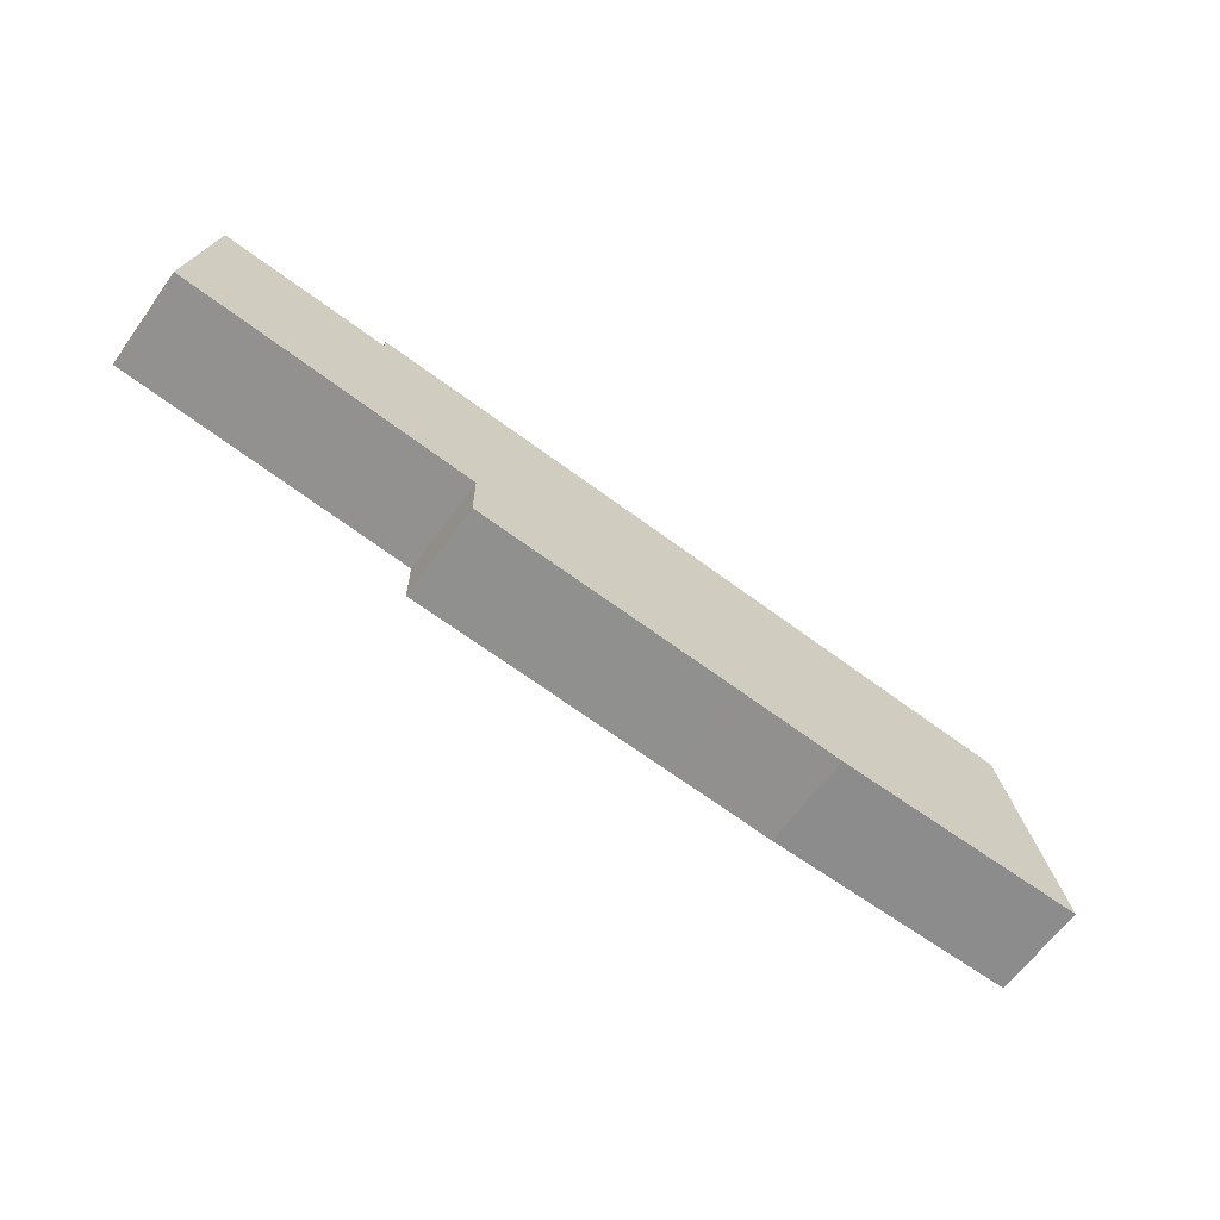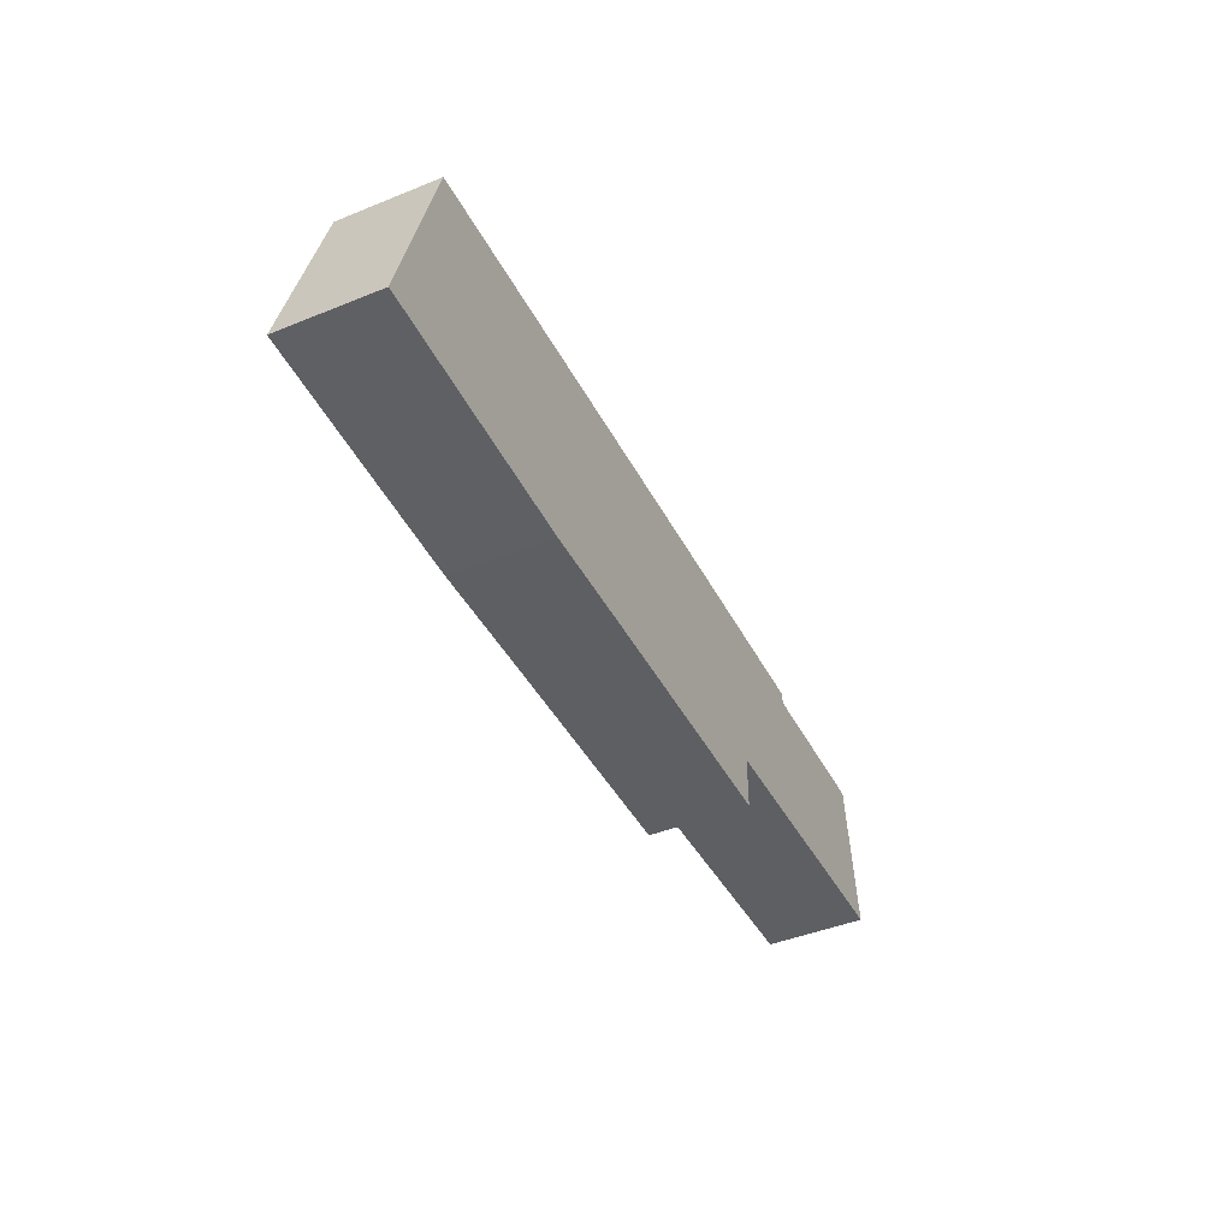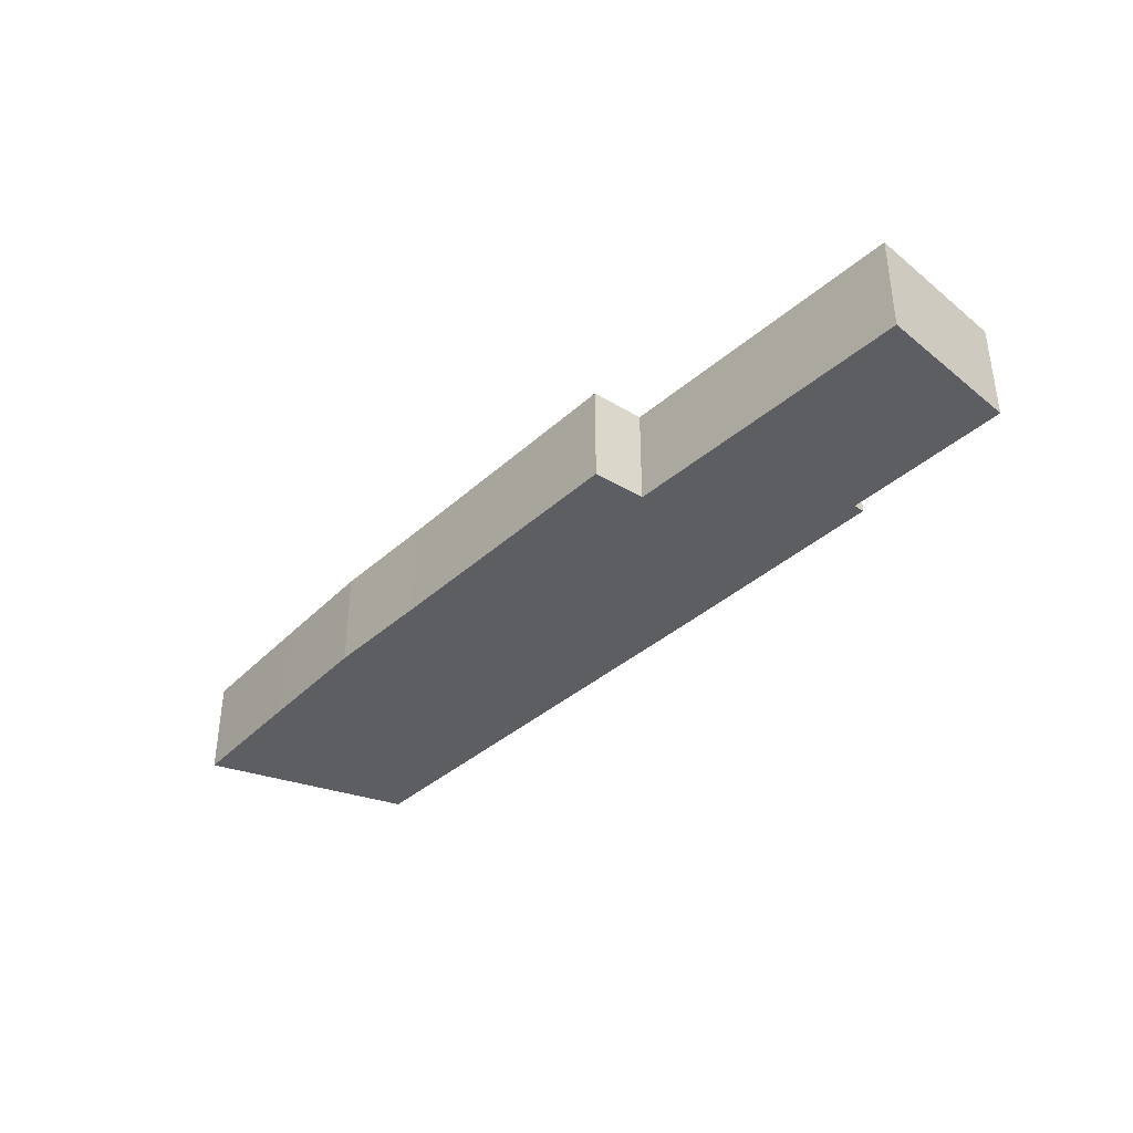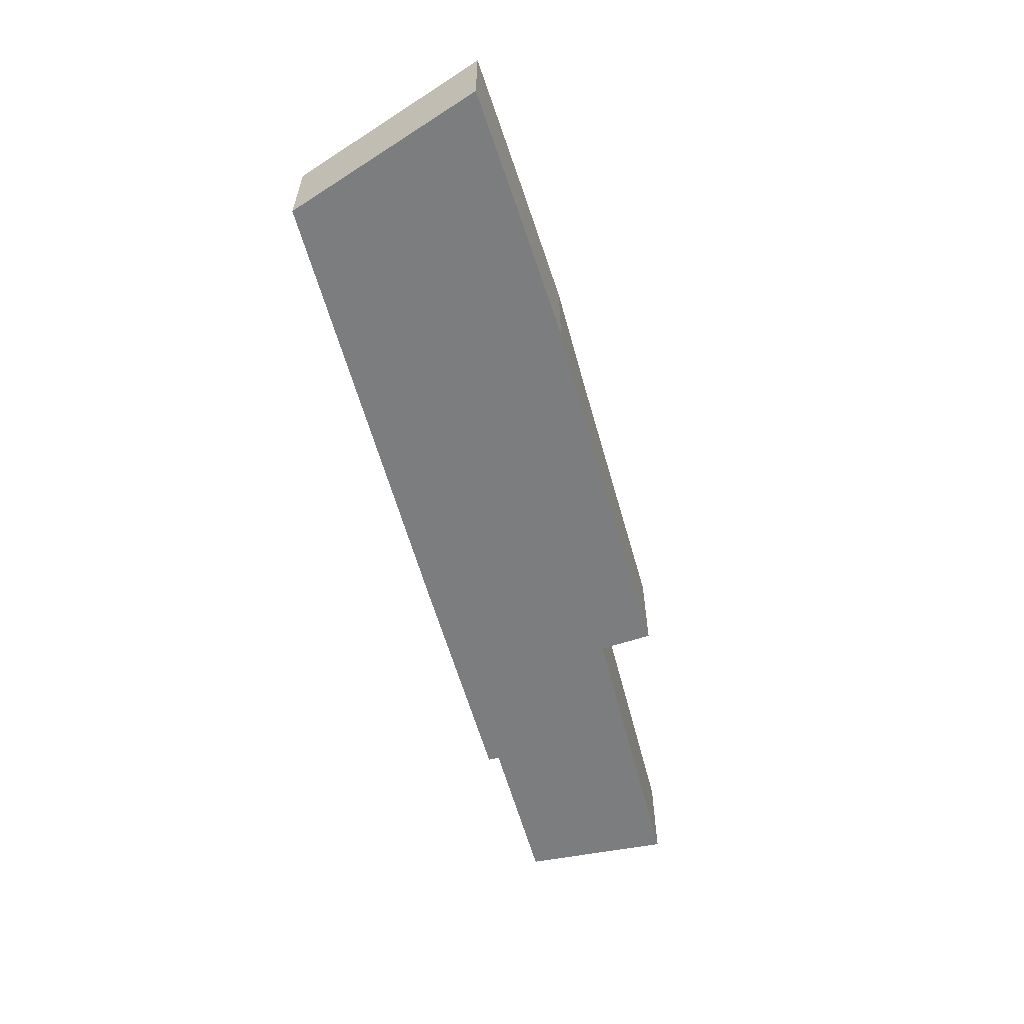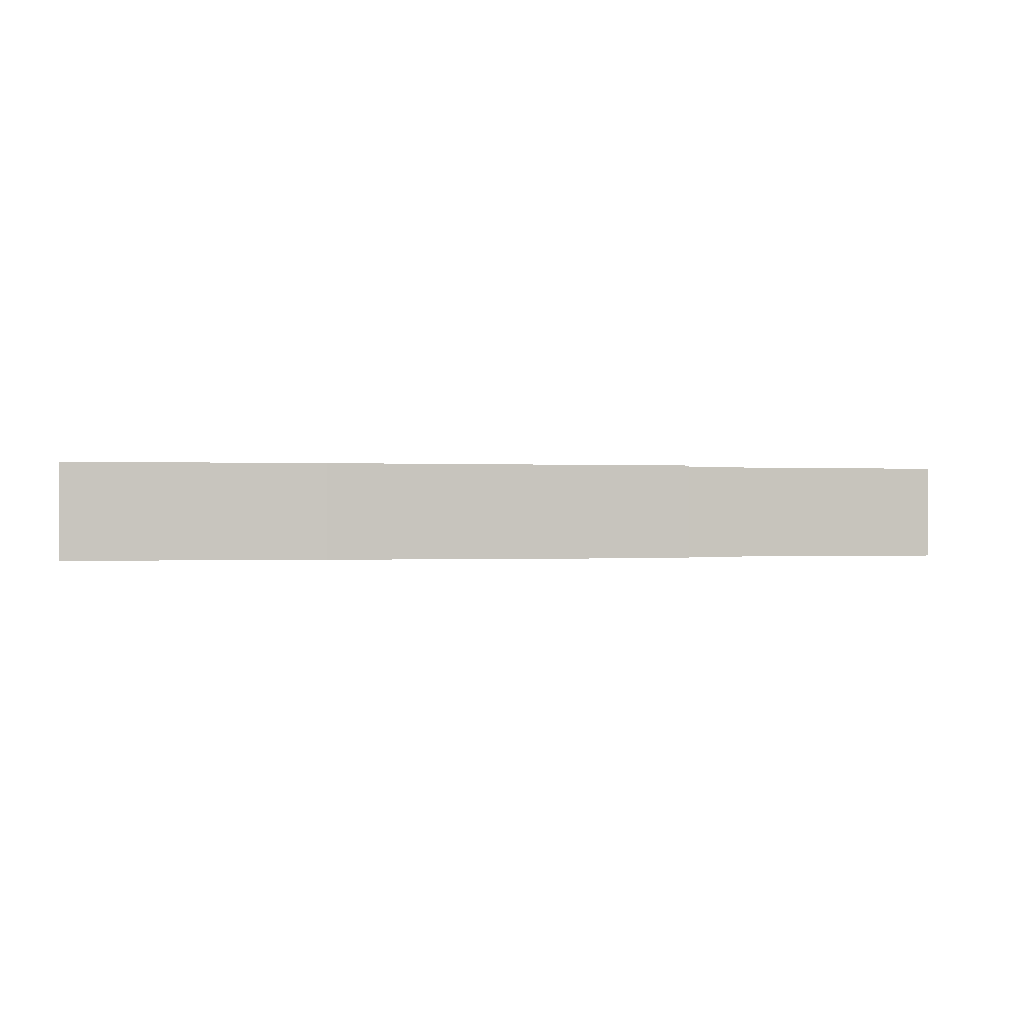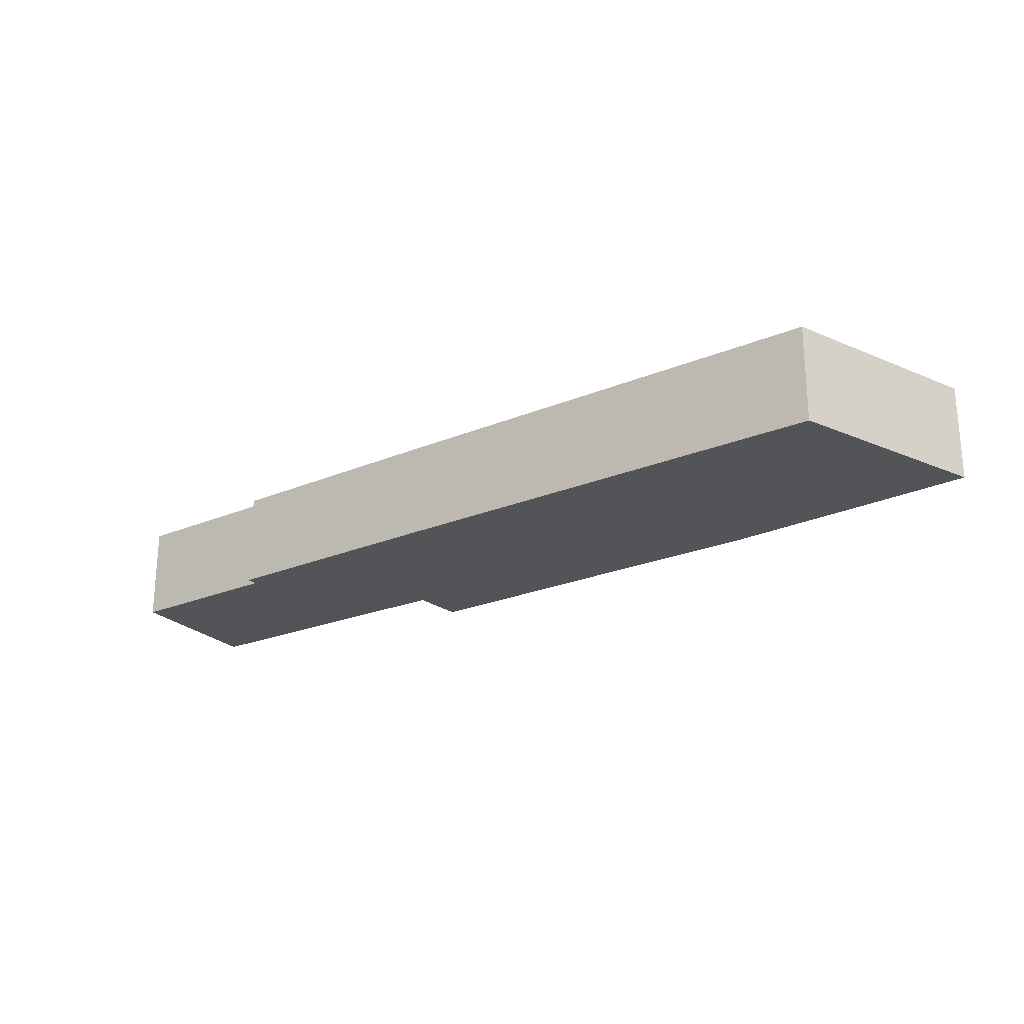
<metadata>
{"format":"obj","ext":"obj","renderer":"f3d","projection":"perspective","resolution":1024,"background":"white","views":[{"elev":-64.1,"azim":-36.0,"up":"+Z"},{"elev":-44.7,"azim":115.2,"up":"+Z"},{"elev":-37.6,"azim":-128.0,"up":"+Y"},{"elev":-59.0,"azim":108.7,"up":"+Y"},{"elev":-0.2,"azim":171.0,"up":"+Y"},{"elev":-23.2,"azim":39.0,"up":"+Y"}]}
</metadata>
<code>
v  0.618 2.948 4.469
v  8.981 2.948 -0.678
v  0 2.948 1.805e-16
v  5.655 2.948 4.181
v  5.672 2.948 4.522
v  12.83 2.948 4.137
v  17.18 2.948 -2.724
v  8.983 2.948 -2.295
v  18.34 2.948 3.799
v  20.52 2.948 -2.922
v  26.79 2.948 3.281
v  24.33 2.948 -2.948
v  28.43 2.948 -2.959
v  28.43 1.812e-16 -2.959
v  24.33 1.805e-16 -2.948
v  20.52 1.789e-16 -2.922
v  17.18 1.668e-16 -2.724
v  8.983 1.405e-16 -2.295
v  8.981 4.152e-17 -0.678
v  0 0 0
v  0.618 -2.736e-16 4.469
v  5.655 -2.56e-16 4.181
v  5.672 -2.769e-16 4.522
v  12.83 -2.533e-16 4.137
v  18.34 -2.326e-16 3.799
v  26.79 -2.009e-16 3.281
g defaultobject
f 1 2 3
f 2 1 4
f 2 4 5
f 2 5 6
f 2 7 8
f 7 2 6
f 7 6 9
f 7 9 10
f 10 9 11
f 10 11 12
f 12 11 13
f 14 12 13
f 12 14 15
f 12 15 10
f 10 15 16
f 16 7 10
f 7 16 17
f 7 17 8
f 8 17 18
f 19 3 2
f 3 19 20
f 18 2 8
f 2 18 19
f 20 1 3
f 1 20 21
f 22 5 4
f 5 22 23
f 21 4 1
f 4 21 22
f 23 6 5
f 6 23 24
f 6 24 9
f 9 24 25
f 9 25 11
f 11 25 26
f 26 13 11
f 13 26 14
f 20 22 21
f 22 20 19
f 22 24 23
f 24 22 19
f 24 19 18
f 24 18 17
f 24 17 25
f 25 17 16
f 25 16 26
f 26 16 15
f 26 15 14

</code>
